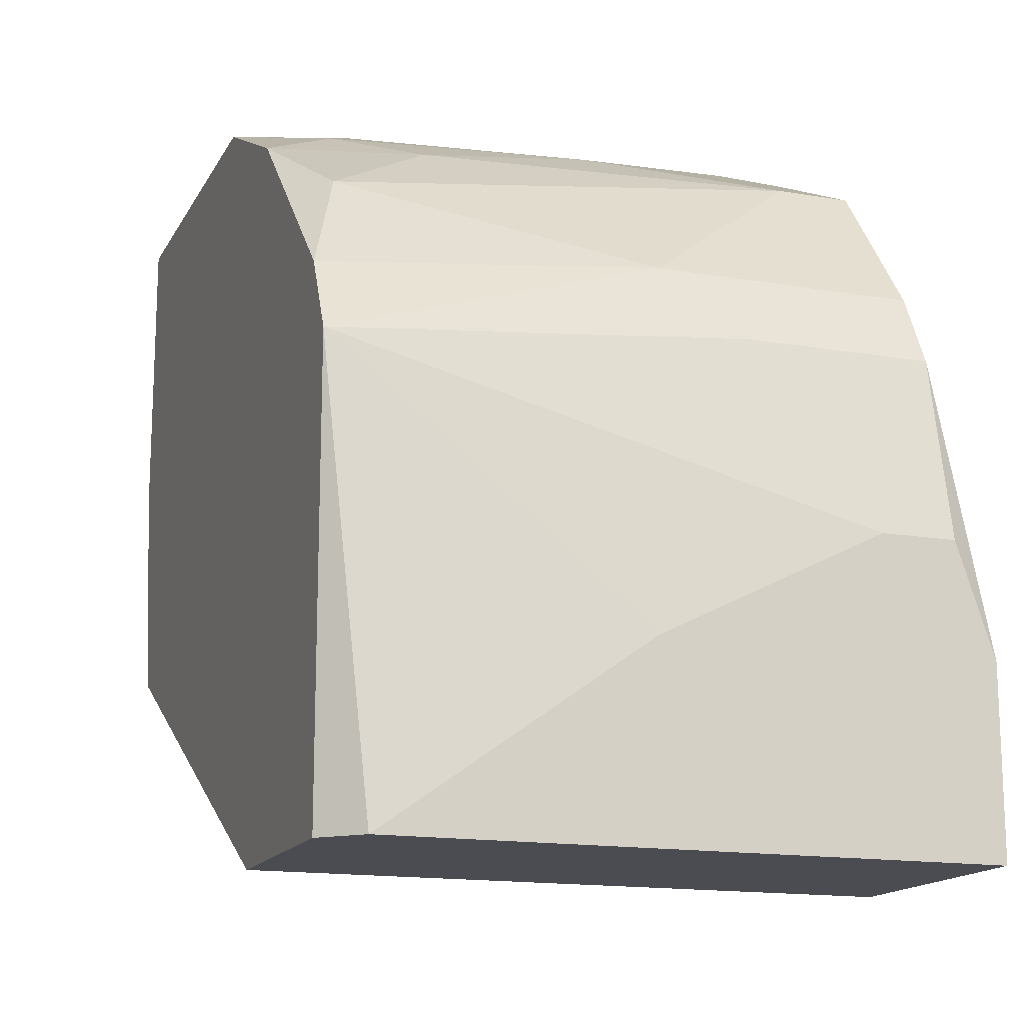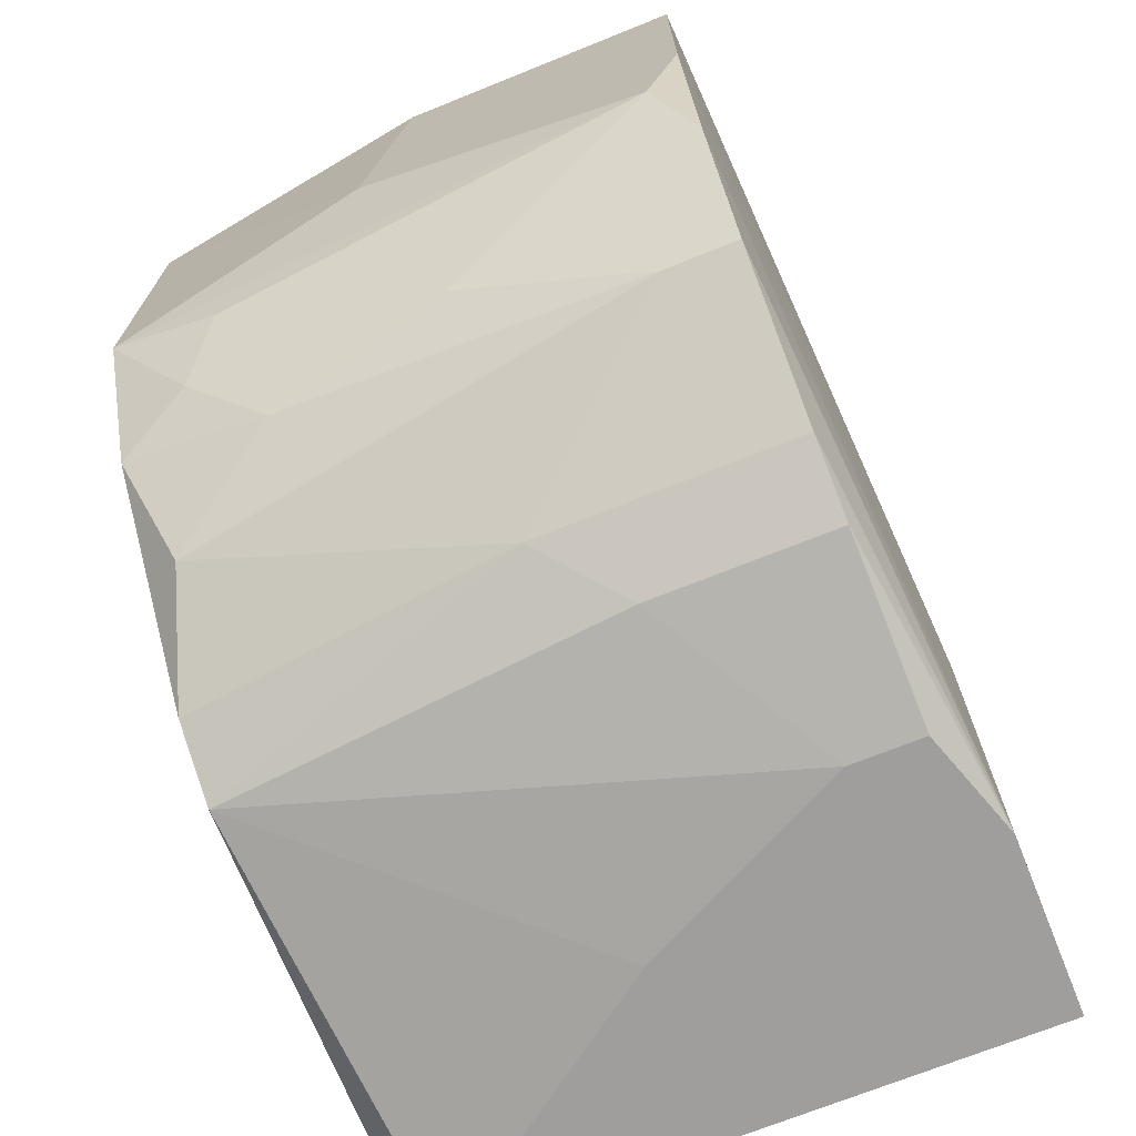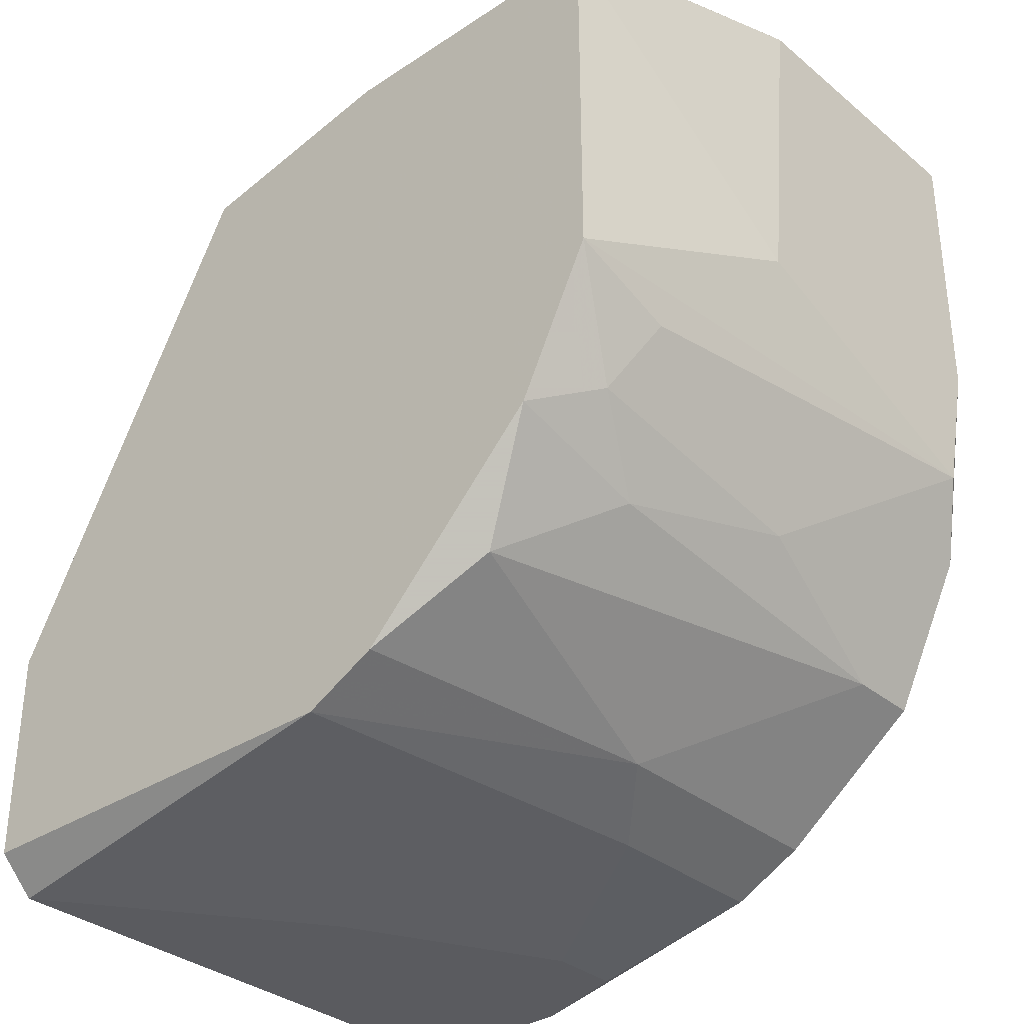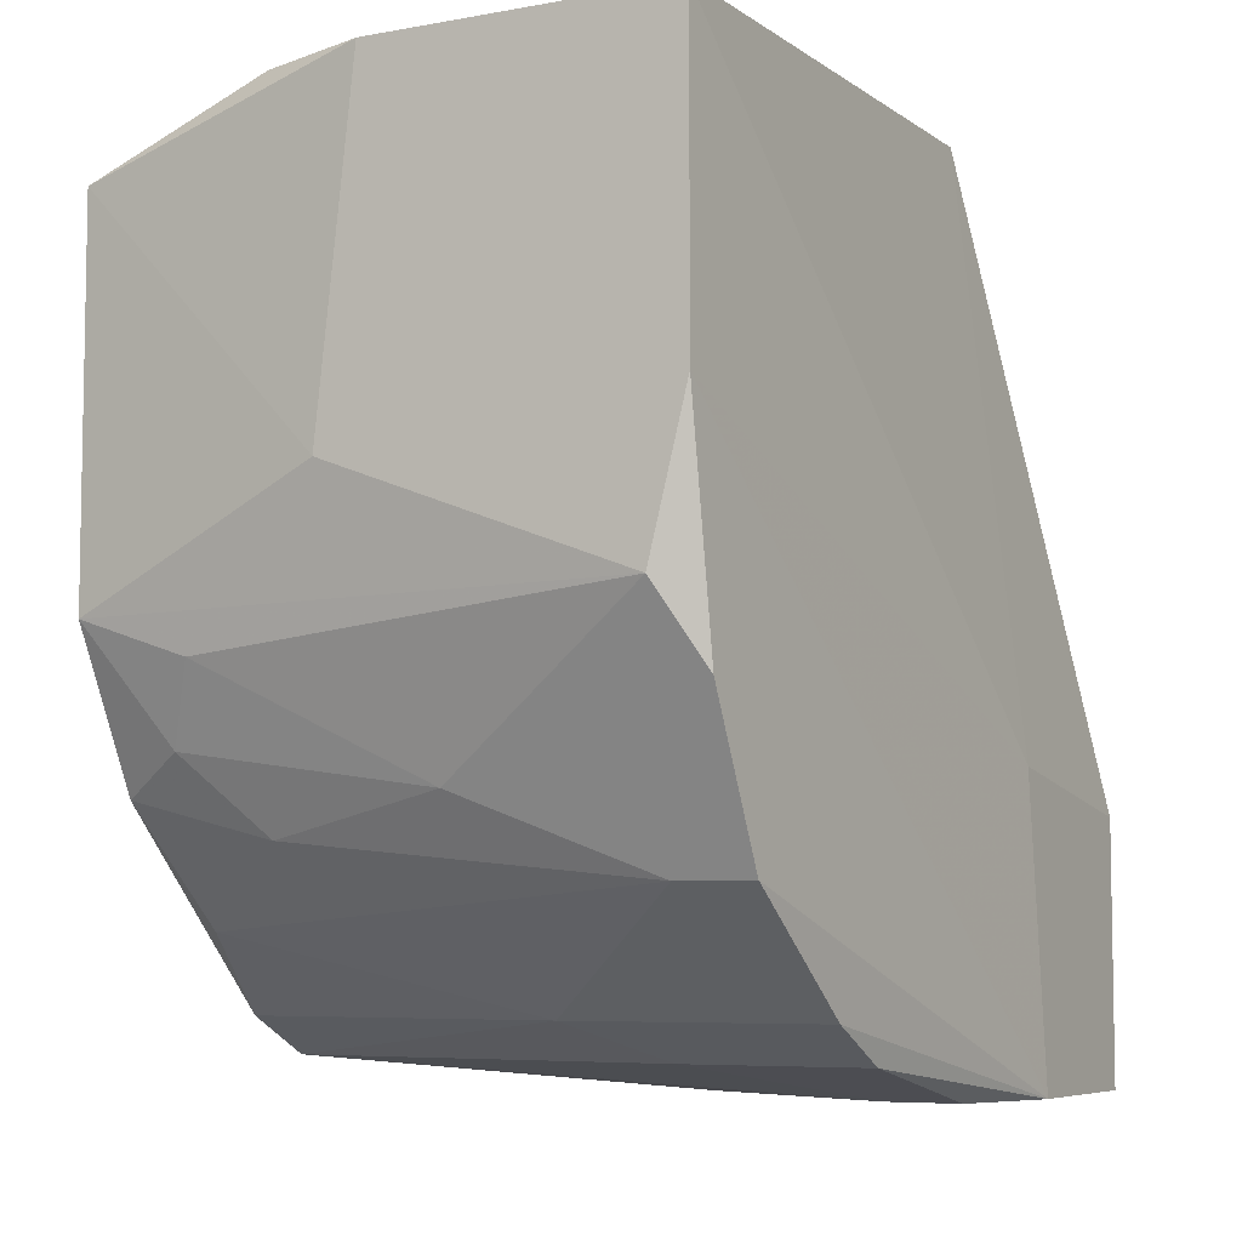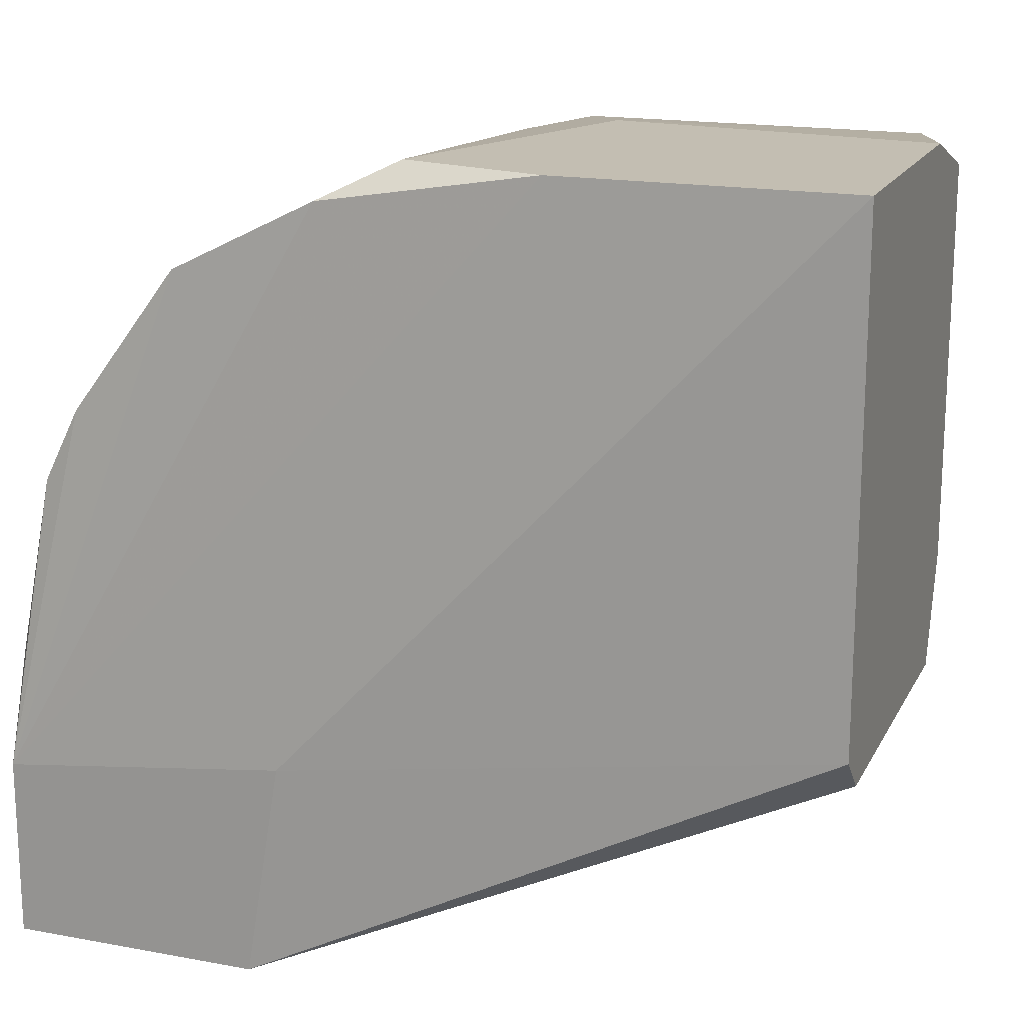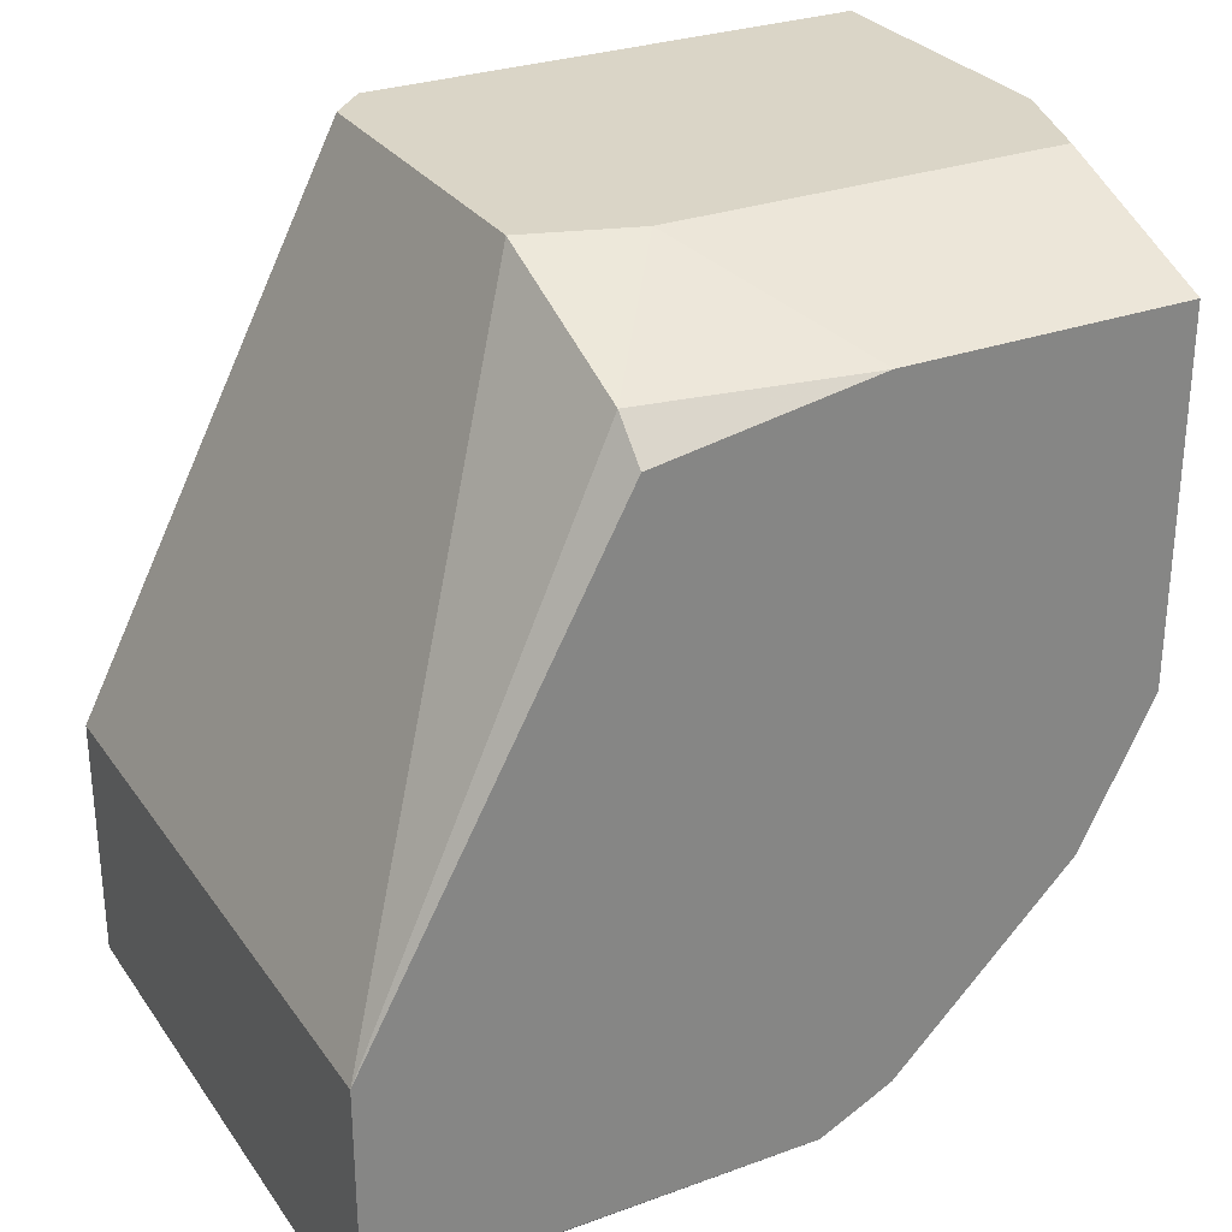
<metadata>
{"format":"obj","ext":"obj","renderer":"f3d","projection":"perspective","resolution":1024,"background":"white","views":[{"elev":-15.4,"azim":-19.9,"up":"+Z"},{"elev":-70.9,"azim":21.9,"up":"+Y"},{"elev":-33.5,"azim":-48.1,"up":"+Y"},{"elev":-6.5,"azim":28.4,"up":"+Y"},{"elev":17.5,"azim":110.1,"up":"+Z"},{"elev":29.0,"azim":-118.3,"up":"+Y"}]}
</metadata>
<code>
v 0.01254 -0.01727 0.01903
v 0.01254 -0.01192 0.03081
v -0.001377 -0.01299 0.02867
v -0.001377 -0.01727 0.01047
v -0.001377 0.005207 0.01796
v 0.002906 0.00735 0.03295
v 0.002906 0.00735 0.02117
v 0.01361 0.00735 0.01796
v 0.01361 -0.005495 0.03402
v 0.005049 -0.002287 0.03402
v 0.009327 -0.0162 0.02438
v 0.007187 -0.01513 0.02652
v 0.007187 -0.009779 0.03188
v 0.000764 -0.006568 0.03295
v -0.000306 -0.008709 0.03188
v 0.01575 -0.008709 0.01689
v 0.01575 -0.009779 0.01047
v 0.01575 -0.01727 0.01047
v 0.01575 -0.01727 0.01582
v 0.01468 -0.01513 0.02652
v 0.01468 0.00735 0.03402
v 0.01468 0.00735 0.01903
v 0.01468 -0.007638 0.03295
v 0.01468 -0.001217 0.03402
v 0.01468 -0.0162 0.02438
v 0.01468 -0.01727 0.01903
v 0.01468 -0.01192 0.03081
v -0.002448 0.004137 0.01796
v -0.002448 -0.01513 0.02545
v -0.002448 -0.009779 0.01047
v -0.002448 -0.009779 0.03081
v -0.002448 -0.005495 0.03295
v -0.002448 -0.0162 0.01047
v -0.002448 -0.0162 0.02331
v -0.002448 0.005207 0.03295
v -0.002448 0.005207 0.02438
v 0.001835 -0.01085 0.03081
v 0.006118 0.00735 0.03402
v 0.006118 -0.01727 0.01582
v 0.003978 0.00735 0.01796
f 26 11 1
f 38 21 8
f 31 28 33
f 21 38 9
f 28 31 35
f 18 33 17
f 31 33 34
f 33 28 30
f 8 17 30
f 17 33 30
f 38 8 40
f 8 30 40
f 35 31 32
f 39 18 19
f 18 17 19
f 27 20 19
f 8 21 22
f 17 8 22
f 18 39 4
f 33 18 4
f 39 34 4
f 34 33 4
f 39 19 26
f 35 38 6
f 38 40 6
f 9 38 10
f 38 35 10
f 32 9 10
f 35 32 10
f 27 9 13
f 28 35 36
f 35 6 36
f 19 17 16
f 22 21 16
f 17 22 16
f 21 9 24
f 16 21 24
f 19 16 24
f 19 20 25
f 26 19 25
f 20 27 12
f 25 20 12
f 30 28 5
f 40 30 5
f 28 36 5
f 5 36 7
f 6 40 7
f 36 6 7
f 40 5 7
f 9 32 14
f 13 9 14
f 31 3 37
f 9 27 23
f 27 19 23
f 24 9 23
f 19 24 23
f 31 34 29
f 3 31 29
f 34 12 29
f 12 3 29
f 27 13 2
f 12 27 2
f 3 12 2
f 13 37 2
f 37 3 2
f 26 25 11
f 12 34 11
f 25 12 11
f 32 31 15
f 14 32 15
f 13 14 15
f 37 13 15
f 31 37 15
f 34 39 1
f 39 26 1
f 11 34 1

</code>
